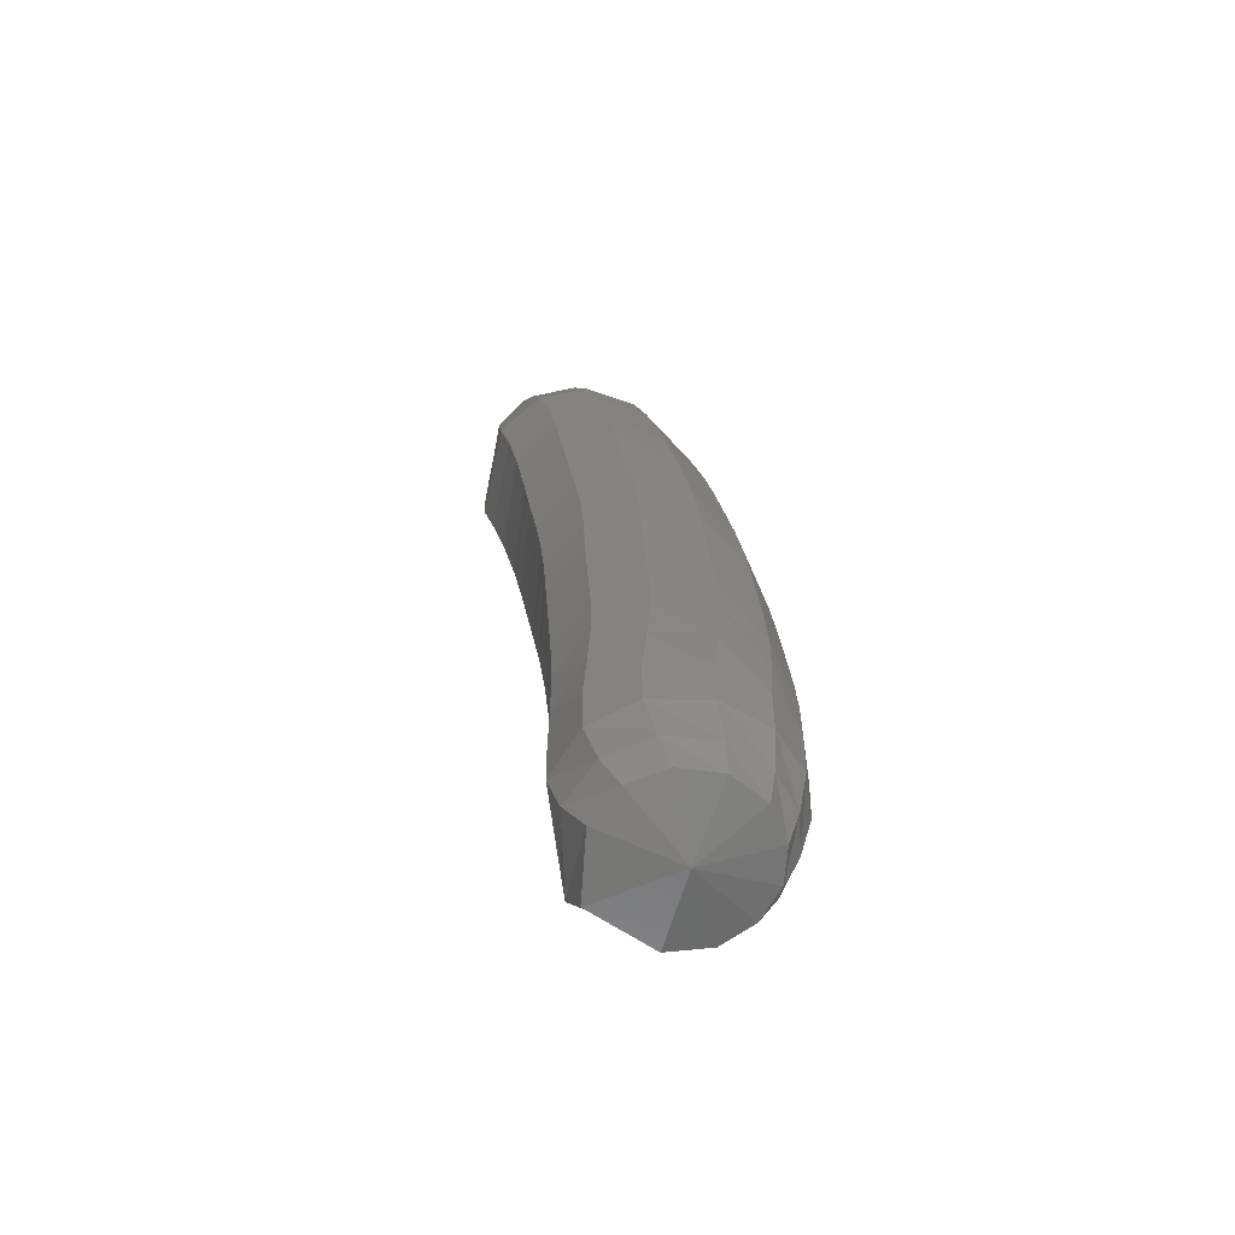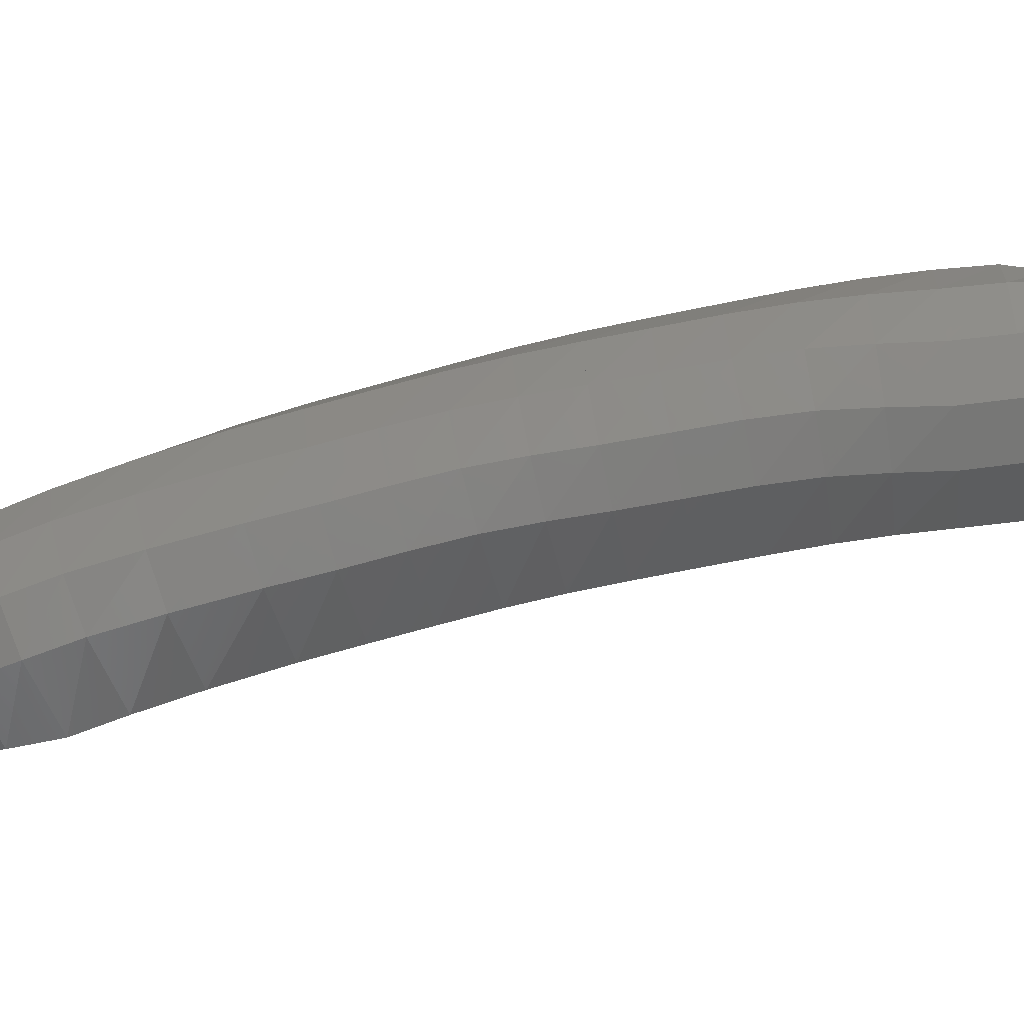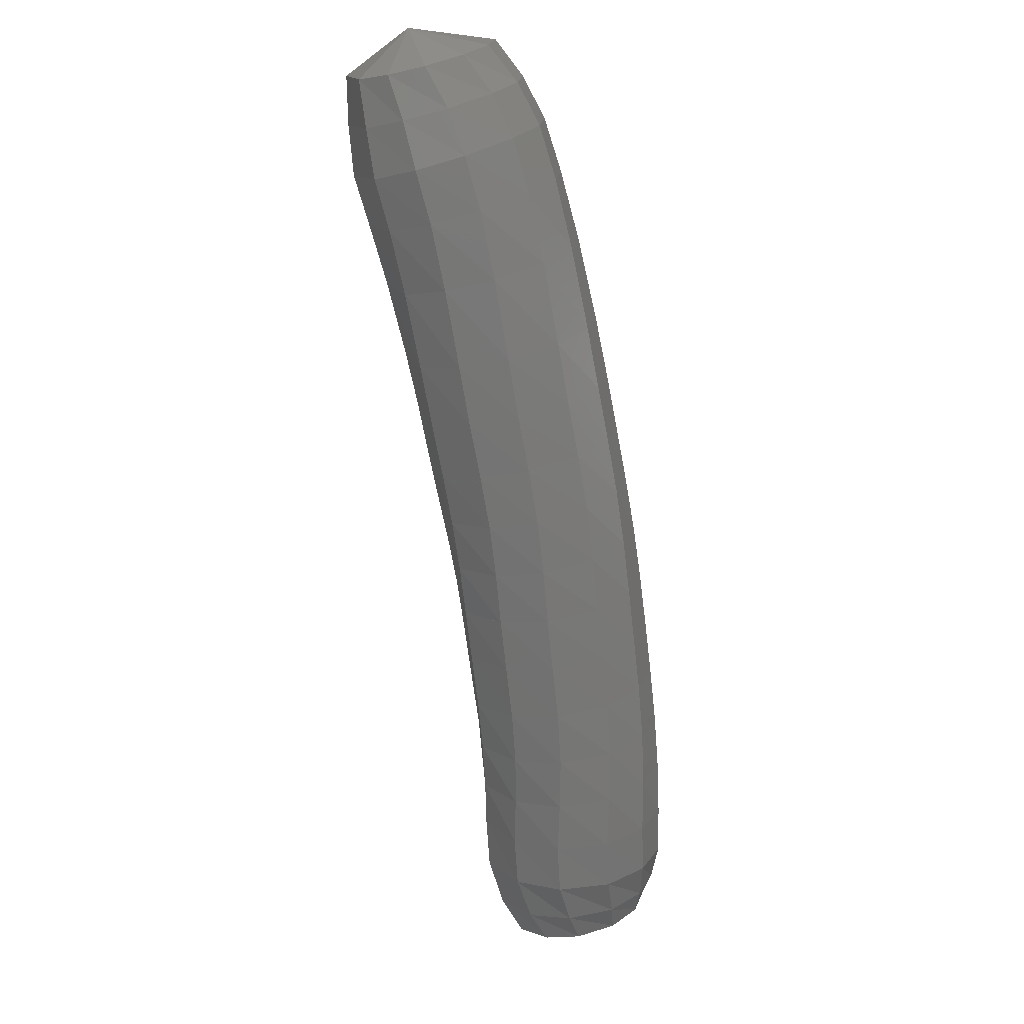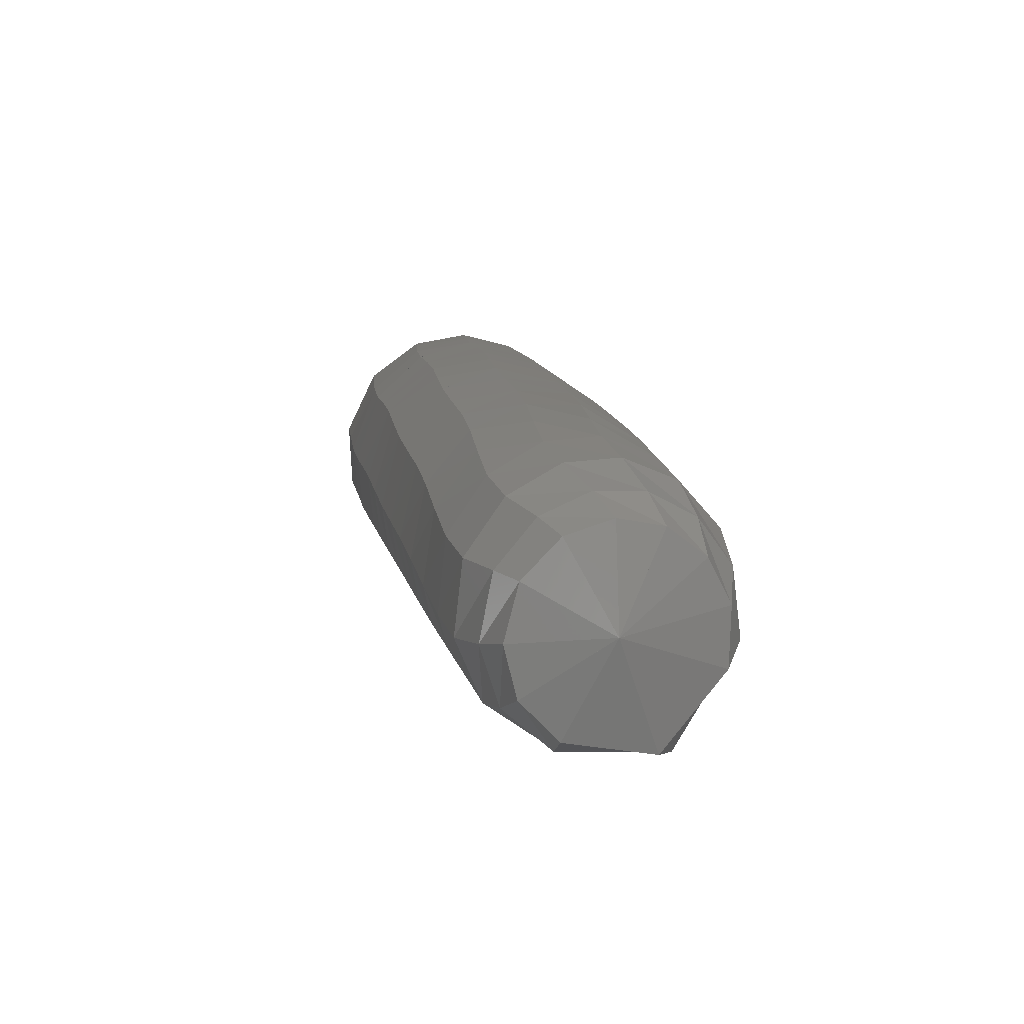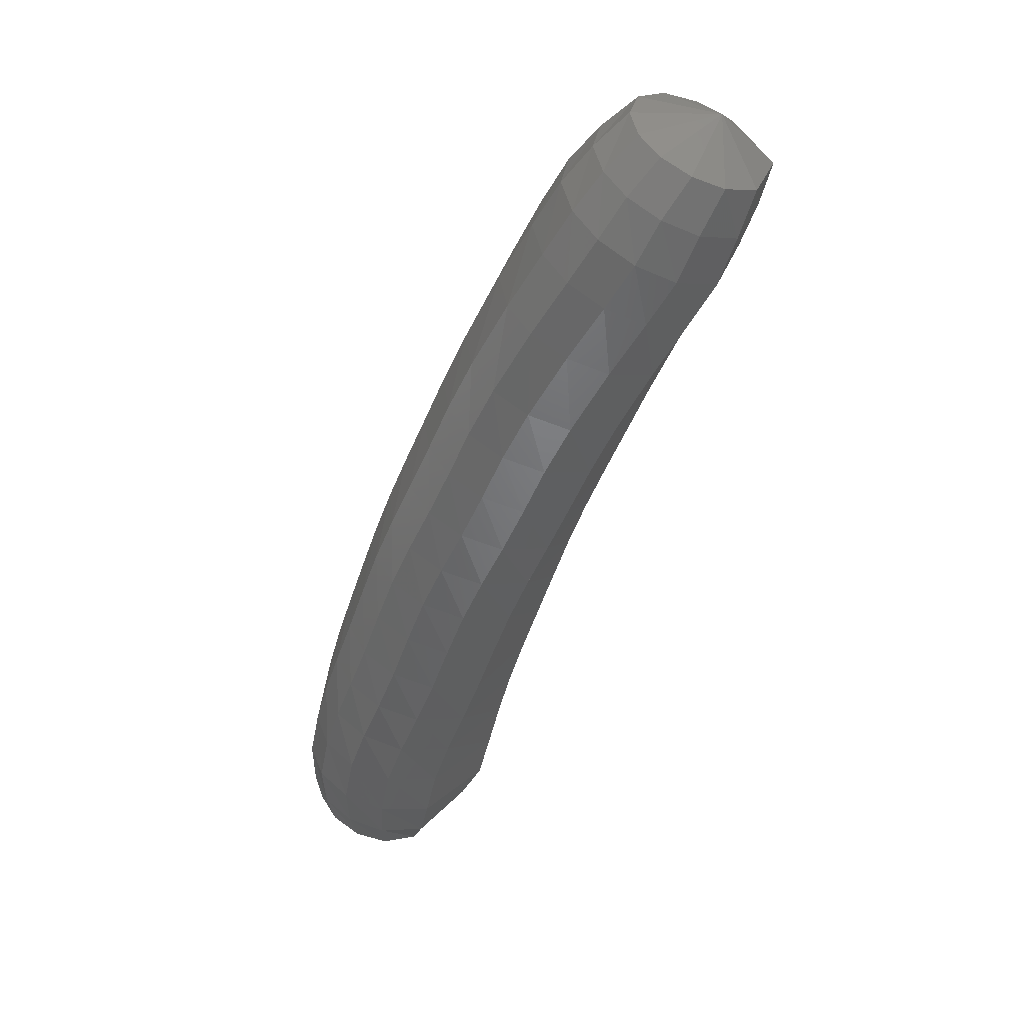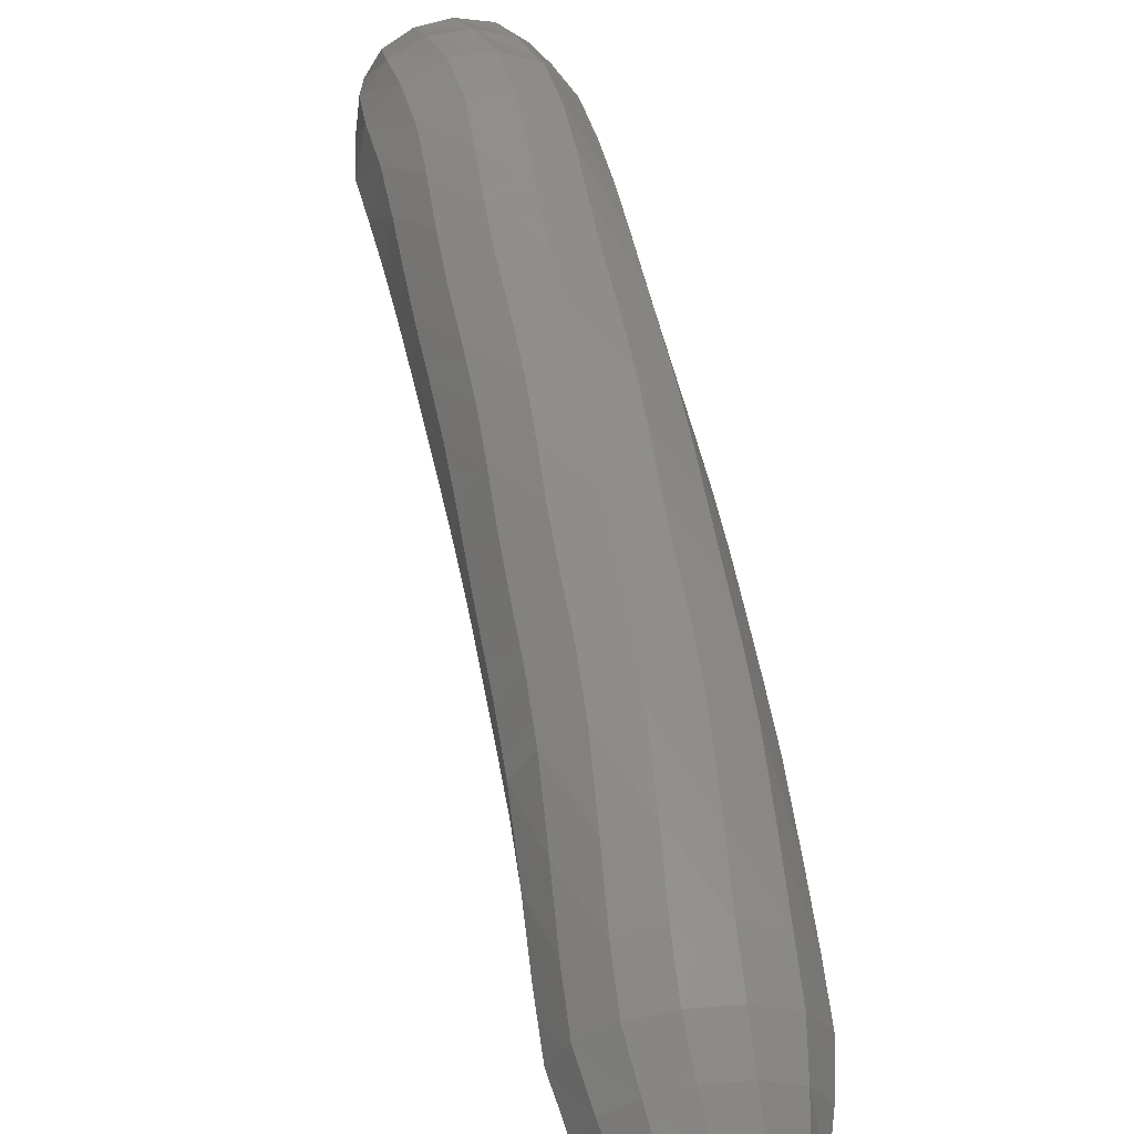
<metadata>
{"format":"stl","ext":"stl","renderer":"f3d","projection":"perspective","resolution":1024,"background":"white","views":[{"elev":-39.7,"azim":-83.2,"up":"+Y"},{"elev":-32.5,"azim":-107.9,"up":"+Z"},{"elev":48.7,"azim":-90.2,"up":"+Y"},{"elev":18.3,"azim":-36.7,"up":"+Z"},{"elev":18.6,"azim":65.7,"up":"+Y"},{"elev":46.0,"azim":140.2,"up":"+Z"}]}
</metadata>
<code>
# stl→obj: 214 verts, 440 faces
v 87.72 1.978 292.1
v 87.83 1.936 291.8
v 87.61 2.073 291.8
v 87.98 2.054 291.7
v 87.68 2.205 291.8
v 88.12 2.23 291.7
v 87.79 2.383 291.7
v 88.22 2.434 291.7
v 87.88 2.587 291.7
v 88.29 2.63 291.7
v 87.96 2.789 291.7
v 88.36 2.823 291.6
v 88.03 2.99 291.7
v 88.45 3.024 291.6
v 88.12 3.195 291.6
v 88.55 3.233 291.6
v 88.23 3.405 291.6
v 88.65 3.437 291.5
v 88.33 3.611 291.6
v 88.73 3.631 291.5
v 88.42 3.81 291.6
v 88.82 3.823 291.5
v 88.51 4.008 291.5
v 88.93 4.025 291.4
v 88.62 4.212 291.5
v 89.04 4.23 291.4
v 88.73 4.417 291.5
v 88.73 4.418 291.5
v 89.15 4.442 291.3
v 88.85 4.634 291.4
v 89.3 4.714 291.3
v 89 4.914 291.4
v 89.42 4.943 291.2
v 89.13 5.151 291.3
v 89.52 5.129 291.1
v 89.25 5.339 291.2
v 89.64 5.315 291.1
v 89.38 5.5 291.2
v 89.74 5.498 291.1
v 89.52 5.641 291.2
v 89.78 5.711 291.4
v 87.52 2.147 292
v 87.56 2.282 291.9
v 87.63 2.462 291.8
v 87.73 2.666 291.8
v 87.81 2.871 291.8
v 87.89 3.075 291.8
v 87.99 3.283 291.8
v 88.1 3.493 291.8
v 88.2 3.7 291.8
v 88.3 3.901 291.7
v 88.4 4.103 291.7
v 88.51 4.308 291.7
v 88.63 4.514 291.6
v 88.75 4.732 291.6
v 88.91 5.017 291.5
v 89.06 5.258 291.5
v 89.17 5.446 291.4
v 89.31 5.594 291.4
v 89.45 5.717 291.3
v 87.5 2.188 292.1
v 87.52 2.323 292.1
v 87.57 2.503 292
v 87.66 2.706 292
v 87.75 2.913 292
v 87.85 3.119 292
v 87.95 3.328 292
v 88.06 3.539 292
v 88.17 3.746 292
v 88.28 3.949 291.9
v 88.39 4.152 291.9
v 88.5 4.358 291.9
v 88.62 4.564 291.8
v 88.74 4.784 291.8
v 88.92 5.07 291.7
v 89.08 5.314 291.7
v 89.2 5.502 291.6
v 89.32 5.643 291.5
v 89.45 5.76 291.5
v 87.56 2.19 292.3
v 87.57 2.32 292.3
v 87.6 2.5 292.2
v 87.68 2.704 292.2
v 87.79 2.91 292.2
v 87.9 3.116 292.2
v 88.02 3.325 292.2
v 88.13 3.536 292.2
v 88.24 3.743 292.2
v 88.35 3.946 292.2
v 88.47 4.149 292.1
v 88.59 4.355 292.1
v 88.71 4.56 292
v 88.84 4.78 292
v 89.03 5.067 291.9
v 89.19 5.31 291.9
v 89.32 5.498 291.8
v 89.43 5.64 291.7
v 89.52 5.761 291.6
v 87.67 2.15 292.4
v 87.68 2.277 292.4
v 87.71 2.456 292.4
v 87.79 2.66 292.4
v 87.91 2.865 292.4
v 88.03 3.069 292.4
v 88.15 3.276 292.4
v 88.26 3.487 292.4
v 88.38 3.693 292.3
v 88.5 3.895 292.3
v 88.62 4.096 292.3
v 88.74 4.301 292.2
v 88.86 4.507 292.2
v 88.99 4.725 292.1
v 89.18 5.009 292.1
v 89.35 5.25 292
v 89.48 5.438 291.9
v 89.57 5.587 291.8
v 89.65 5.72 291.7
v 87.79 2.086 292.4
v 87.82 2.214 292.5
v 87.85 2.392 292.5
v 87.94 2.596 292.5
v 88.06 2.798 292.5
v 88.19 2.999 292.5
v 88.31 3.205 292.4
v 88.42 3.415 292.4
v 88.53 3.621 292.4
v 88.65 3.82 292.4
v 88.78 4.019 292.3
v 88.9 4.223 292.3
v 89.01 4.428 292.2
v 89.15 4.645 292.2
v 89.34 4.926 292.1
v 89.51 5.163 292
v 89.63 5.35 291.9
v 89.71 5.51 291.9
v 89.78 5.653 291.7
v 87.91 2.015 292.4
v 87.95 2.145 292.5
v 88 2.322 292.5
v 88.09 2.526 292.5
v 88.21 2.726 292.5
v 88.33 2.923 292.5
v 88.45 3.127 292.4
v 88.56 3.337 292.4
v 88.68 3.542 292.4
v 88.8 3.738 292.3
v 88.92 3.935 292.3
v 89.04 4.138 292.2
v 89.15 4.343 292.2
v 89.29 4.558 292.1
v 89.48 4.835 292.1
v 89.64 5.068 292
v 89.76 5.255 291.9
v 89.83 5.426 291.8
v 89.89 5.58 291.7
v 88 1.947 292.3
v 88.07 2.076 292.4
v 88.15 2.252 292.4
v 88.24 2.456 292.4
v 88.35 2.653 292.4
v 88.47 2.847 292.4
v 88.58 3.048 292.3
v 88.69 3.258 292.3
v 88.8 3.462 292.3
v 88.92 3.656 292.2
v 89.03 3.85 292.2
v 89.15 4.052 292.1
v 89.27 4.257 292.1
v 89.4 4.47 292
v 89.58 4.743 291.9
v 89.73 4.973 291.9
v 89.85 5.159 291.8
v 89.92 5.342 291.7
v 89.96 5.51 291.6
v 88.04 1.897 292.2
v 88.15 2.02 292.2
v 88.25 2.195 292.3
v 88.35 2.399 292.3
v 88.45 2.594 292.3
v 88.56 2.785 292.2
v 88.66 2.985 292.2
v 88.77 3.194 292.1
v 88.88 3.398 292.1
v 88.99 3.59 292.1
v 89.1 3.782 292
v 89.21 3.982 292
v 89.33 4.187 291.9
v 89.45 4.399 291.9
v 89.62 4.669 291.8
v 89.77 4.895 291.7
v 89.88 5.082 291.6
v 89.95 5.273 291.6
v 89.95 5.274 291.6
v 89.99 5.457 291.5
v 88.02 1.876 292
v 88.16 1.993 292
v 88.29 2.167 292.1
v 88.39 2.372 292.1
v 88.48 2.565 292
v 88.57 2.755 292
v 88.67 2.954 291.9
v 88.77 3.163 291.9
v 88.88 3.366 291.9
v 88.97 3.558 291.8
v 89.1 3.781 292
v 89.07 3.748 291.8
v 89.18 3.948 291.7
v 89.3 4.153 291.7
v 89.42 4.364 291.6
v 89.57 4.633 291.5
v 89.71 4.858 291.5
v 89.81 5.044 291.4
v 89.89 5.24 291.4
v 89.95 5.435 291.3
f 1 1 2
f 2 1 3
f 2 3 4
f 4 3 5
f 4 5 6
f 6 5 7
f 6 7 8
f 8 7 9
f 8 9 10
f 10 9 11
f 10 11 12
f 12 11 13
f 12 13 14
f 14 13 15
f 14 15 16
f 16 15 17
f 16 17 18
f 18 17 19
f 18 19 20
f 20 19 21
f 20 21 22
f 22 21 23
f 22 23 24
f 24 23 25
f 24 25 26
f 26 25 27
f 26 28 29
f 29 28 30
f 29 30 31
f 31 30 32
f 31 32 33
f 33 32 34
f 33 34 35
f 35 34 36
f 35 36 37
f 37 36 38
f 37 38 39
f 39 38 40
f 39 40 41
f 41 40 41
f 1 1 3
f 3 1 42
f 3 42 5
f 5 42 43
f 5 43 7
f 7 43 44
f 7 44 9
f 9 44 45
f 9 45 11
f 11 45 46
f 11 46 13
f 13 46 47
f 13 47 15
f 15 47 48
f 15 48 17
f 17 48 49
f 17 49 19
f 19 49 50
f 19 50 21
f 21 50 51
f 21 51 23
f 23 51 52
f 23 52 25
f 25 52 53
f 25 53 27
f 27 53 54
f 28 54 30
f 30 54 55
f 30 55 32
f 32 55 56
f 32 56 34
f 34 56 57
f 34 57 36
f 36 57 58
f 36 58 38
f 38 58 59
f 38 59 40
f 40 59 60
f 40 60 41
f 41 60 41
f 1 1 42
f 42 1 61
f 42 61 43
f 43 61 62
f 43 62 44
f 44 62 63
f 44 63 45
f 45 63 64
f 45 64 46
f 46 64 65
f 46 65 47
f 47 65 66
f 47 66 48
f 48 66 67
f 48 67 49
f 49 67 68
f 49 68 50
f 50 68 69
f 50 69 51
f 51 69 70
f 51 70 52
f 52 70 71
f 52 71 53
f 53 71 72
f 53 72 54
f 54 72 73
f 54 73 55
f 55 73 74
f 55 74 56
f 56 74 75
f 56 75 57
f 57 75 76
f 57 76 58
f 58 76 77
f 58 77 59
f 59 77 78
f 59 78 60
f 60 78 79
f 60 79 41
f 41 79 41
f 1 1 61
f 61 1 80
f 61 80 62
f 62 80 81
f 62 81 63
f 63 81 82
f 63 82 64
f 64 82 83
f 64 83 65
f 65 83 84
f 65 84 66
f 66 84 85
f 66 85 67
f 67 85 86
f 67 86 68
f 68 86 87
f 68 87 69
f 69 87 88
f 69 88 70
f 70 88 89
f 70 89 71
f 71 89 90
f 71 90 72
f 72 90 91
f 72 91 73
f 73 91 92
f 73 92 74
f 74 92 93
f 74 93 75
f 75 93 94
f 75 94 76
f 76 94 95
f 76 95 77
f 77 95 96
f 77 96 78
f 78 96 97
f 78 97 79
f 79 97 98
f 79 98 41
f 41 98 41
f 1 1 80
f 80 1 99
f 80 99 81
f 81 99 100
f 81 100 82
f 82 100 101
f 82 101 83
f 83 101 102
f 83 102 84
f 84 102 103
f 84 103 85
f 85 103 104
f 85 104 86
f 86 104 105
f 86 105 87
f 87 105 106
f 87 106 88
f 88 106 107
f 88 107 89
f 89 107 108
f 89 108 90
f 90 108 109
f 90 109 91
f 91 109 110
f 91 110 92
f 92 110 111
f 92 111 93
f 93 111 112
f 93 112 94
f 94 112 113
f 94 113 95
f 95 113 114
f 95 114 96
f 96 114 115
f 96 115 97
f 97 115 116
f 97 116 98
f 98 116 117
f 98 117 41
f 41 117 41
f 1 1 99
f 99 1 118
f 99 118 100
f 100 118 119
f 100 119 101
f 101 119 120
f 101 120 102
f 102 120 121
f 102 121 103
f 103 121 122
f 103 122 104
f 104 122 123
f 104 123 105
f 105 123 124
f 105 124 106
f 106 124 125
f 106 125 107
f 107 125 126
f 107 126 108
f 108 126 127
f 108 127 109
f 109 127 128
f 109 128 110
f 110 128 129
f 110 129 111
f 111 129 130
f 111 130 112
f 112 130 131
f 112 131 113
f 113 131 132
f 113 132 114
f 114 132 133
f 114 133 115
f 115 133 134
f 115 134 116
f 116 134 135
f 116 135 117
f 117 135 136
f 117 136 41
f 41 136 41
f 1 1 118
f 118 1 137
f 118 137 119
f 119 137 138
f 119 138 120
f 120 138 139
f 120 139 121
f 121 139 140
f 121 140 122
f 122 140 141
f 122 141 123
f 123 141 142
f 123 142 124
f 124 142 143
f 124 143 125
f 125 143 144
f 125 144 126
f 126 144 145
f 126 145 127
f 127 145 146
f 127 146 128
f 128 146 147
f 128 147 129
f 129 147 148
f 129 148 130
f 130 148 149
f 130 149 131
f 131 149 150
f 131 150 132
f 132 150 151
f 132 151 133
f 133 151 152
f 133 152 134
f 134 152 153
f 134 153 135
f 135 153 154
f 135 154 136
f 136 154 155
f 136 155 41
f 41 155 41
f 1 1 137
f 137 1 156
f 137 156 138
f 138 156 157
f 138 157 139
f 139 157 158
f 139 158 140
f 140 158 159
f 140 159 141
f 141 159 160
f 141 160 142
f 142 160 161
f 142 161 143
f 143 161 162
f 143 162 144
f 144 162 163
f 144 163 145
f 145 163 164
f 145 164 146
f 146 164 165
f 146 165 147
f 147 165 166
f 147 166 148
f 148 166 167
f 148 167 149
f 149 167 168
f 149 168 150
f 150 168 169
f 150 169 151
f 151 169 170
f 151 170 152
f 152 170 171
f 152 171 153
f 153 171 172
f 153 172 154
f 154 172 173
f 154 173 155
f 155 173 174
f 155 174 41
f 41 174 41
f 1 1 156
f 156 1 175
f 156 175 157
f 157 175 176
f 157 176 158
f 158 176 177
f 158 177 159
f 159 177 178
f 159 178 160
f 160 178 179
f 160 179 161
f 161 179 180
f 161 180 162
f 162 180 181
f 162 181 163
f 163 181 182
f 163 182 164
f 164 182 183
f 164 183 165
f 165 183 184
f 165 184 166
f 166 184 185
f 166 185 167
f 167 185 186
f 167 186 168
f 168 186 187
f 168 187 169
f 169 187 188
f 169 188 170
f 170 188 189
f 170 189 171
f 171 189 190
f 171 190 172
f 172 190 191
f 172 191 173
f 173 191 192
f 173 193 174
f 174 193 194
f 174 194 41
f 41 194 41
f 1 1 175
f 175 1 195
f 175 195 176
f 176 195 196
f 176 196 177
f 177 196 197
f 177 197 178
f 178 197 198
f 178 198 179
f 179 198 199
f 179 199 180
f 180 199 200
f 180 200 181
f 181 200 201
f 181 201 182
f 182 201 202
f 182 202 183
f 183 202 203
f 183 203 184
f 184 203 204
f 184 204 205
f 205 204 206
f 205 206 186
f 186 206 207
f 186 207 187
f 187 207 208
f 187 208 188
f 188 208 209
f 188 209 189
f 189 209 210
f 189 210 190
f 190 210 211
f 190 211 191
f 191 211 212
f 191 212 192
f 192 212 213
f 192 213 194
f 194 213 214
f 194 214 41
f 41 214 41
f 1 1 195
f 195 1 2
f 195 2 196
f 196 2 4
f 196 4 197
f 197 4 6
f 197 6 198
f 198 6 8
f 198 8 199
f 199 8 10
f 199 10 200
f 200 10 12
f 200 12 201
f 201 12 14
f 201 14 202
f 202 14 16
f 202 16 203
f 203 16 18
f 203 18 204
f 204 18 20
f 204 20 206
f 206 20 22
f 206 22 207
f 207 22 24
f 207 24 208
f 208 24 26
f 208 26 209
f 209 26 29
f 209 29 210
f 210 29 31
f 210 31 211
f 211 31 33
f 211 33 212
f 212 33 35
f 212 35 213
f 213 35 37
f 213 37 214
f 214 37 39
f 214 39 41
f 41 39 41

</code>
